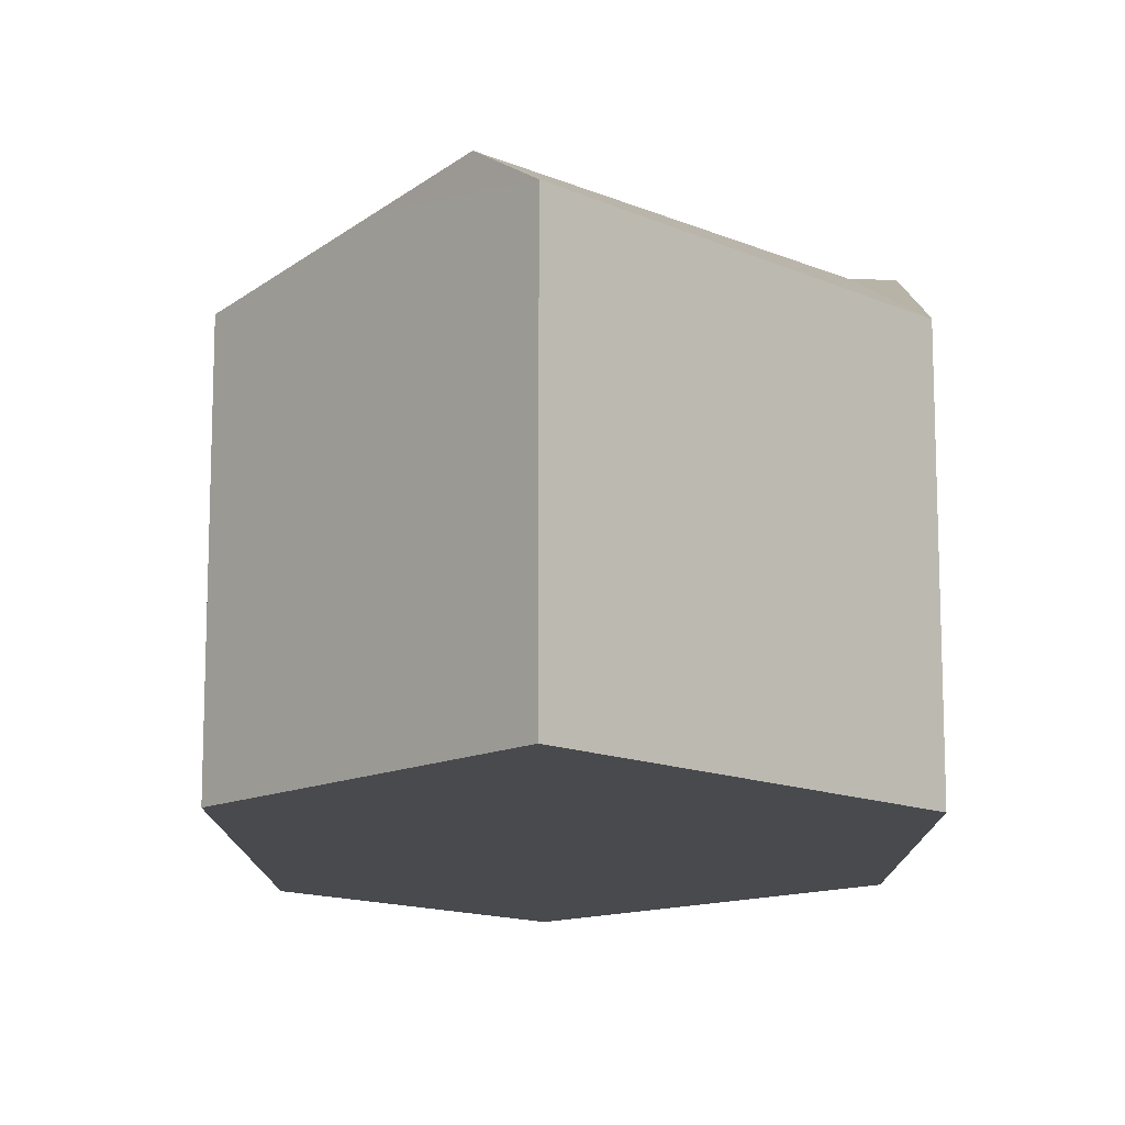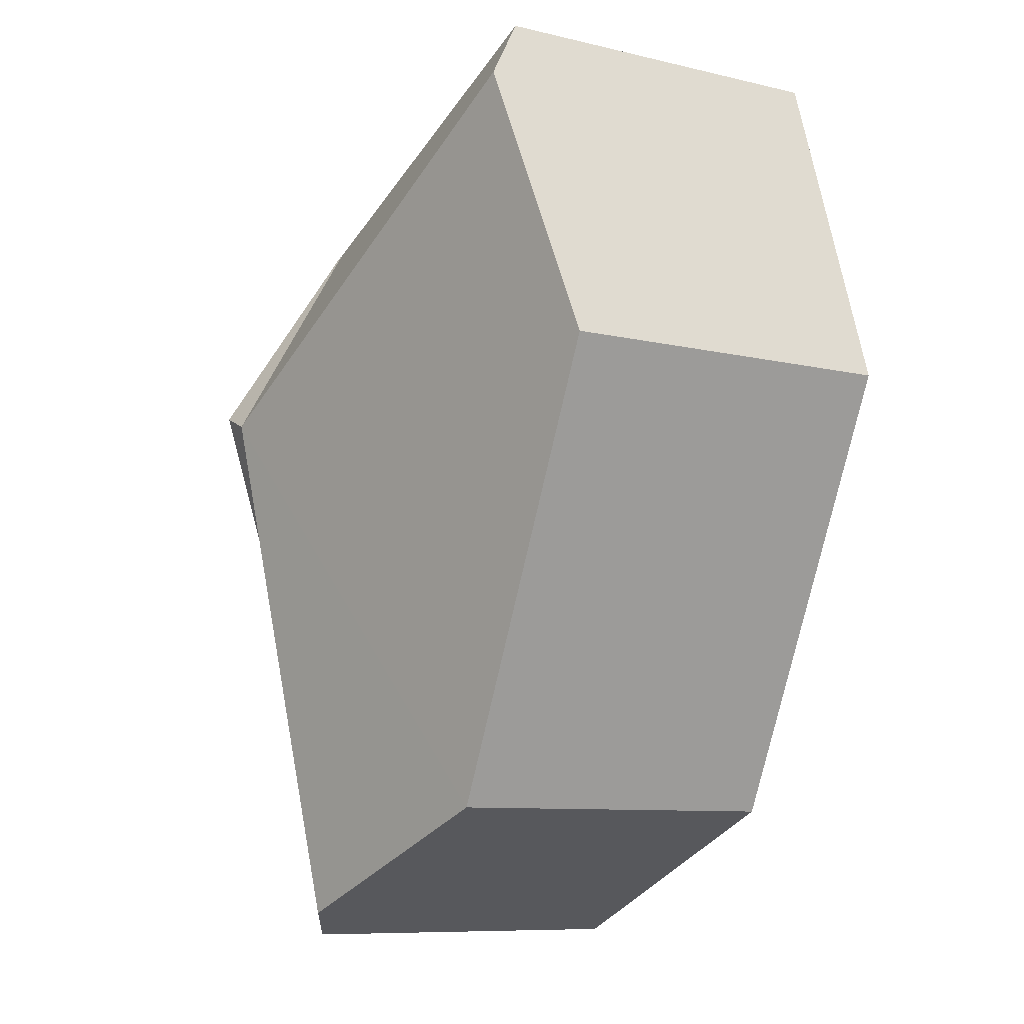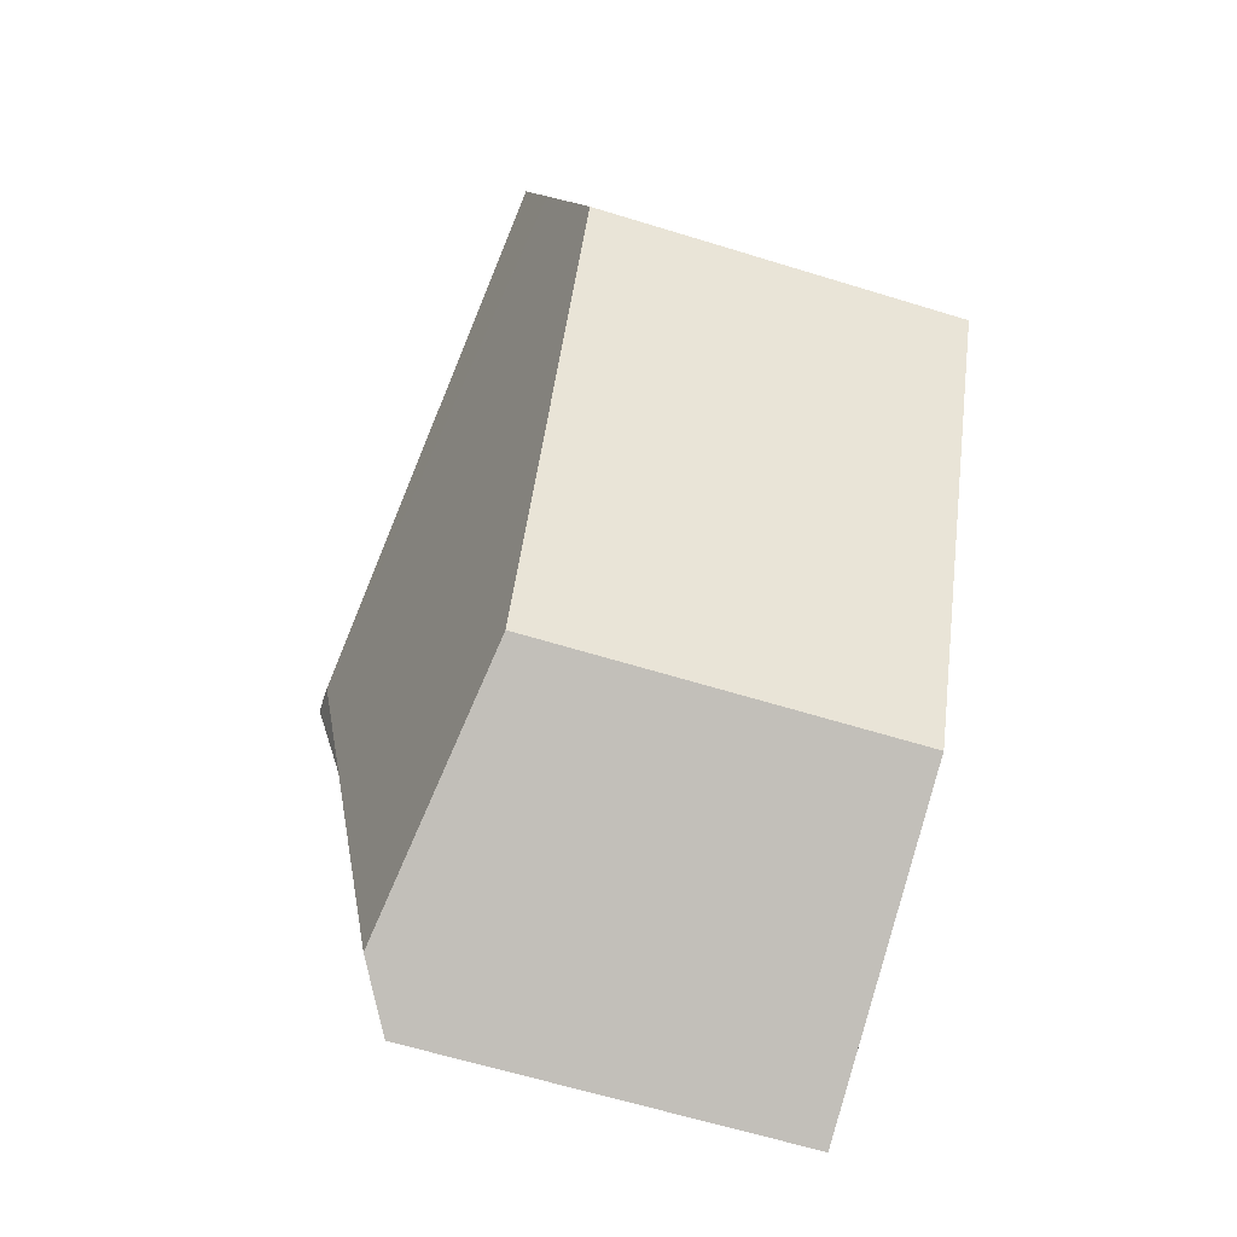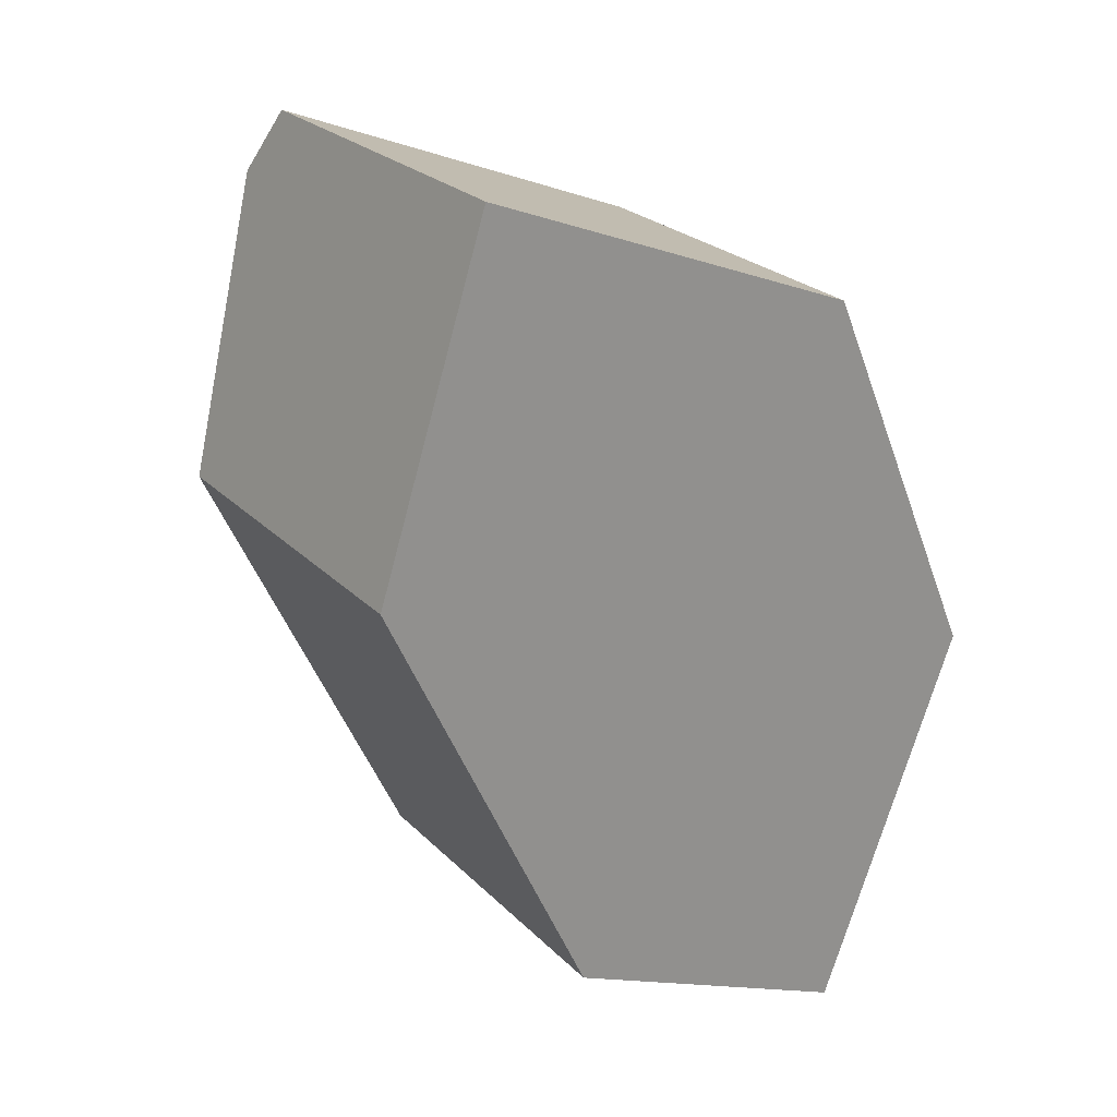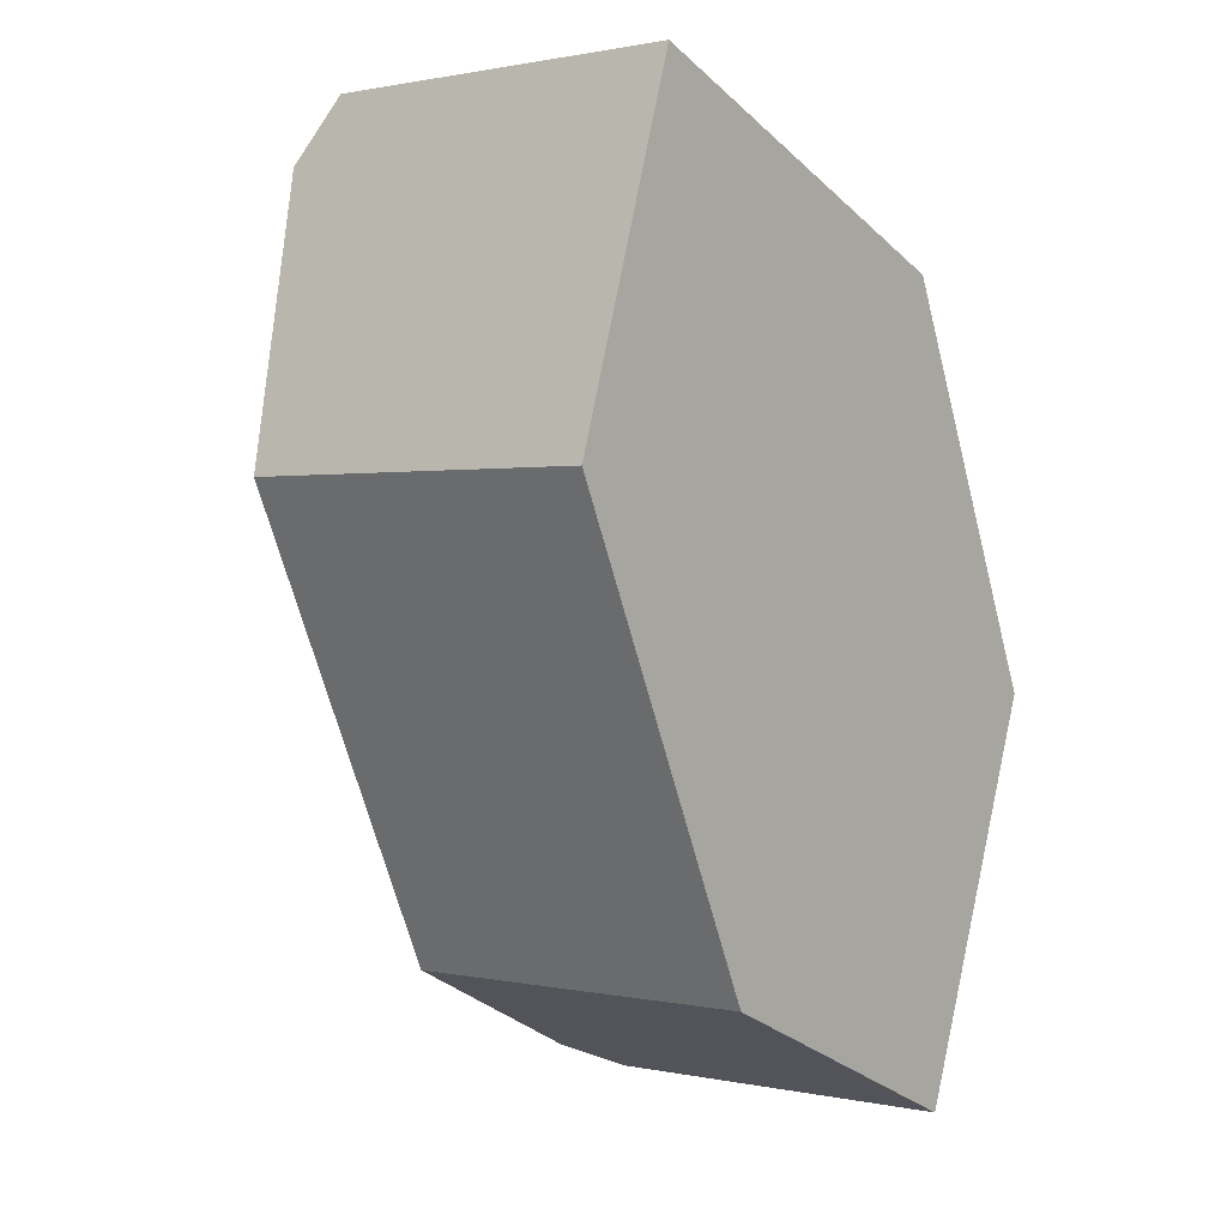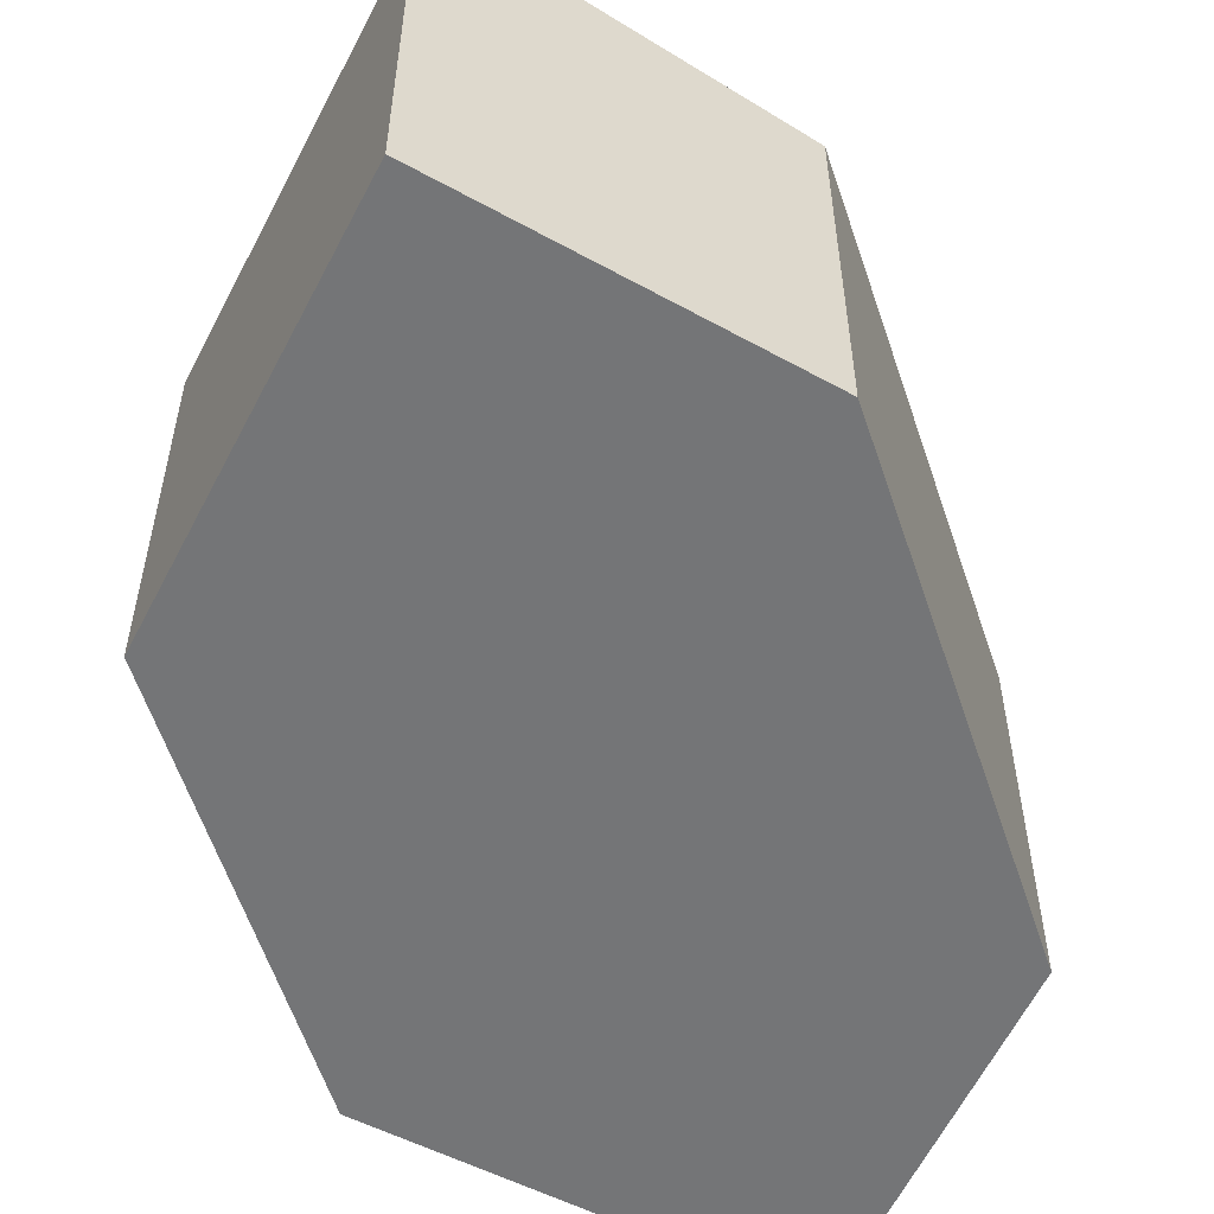
<metadata>
{"format":"obj","ext":"obj","renderer":"f3d","projection":"perspective","resolution":1024,"background":"white","views":[{"elev":-13.1,"azim":-23.8,"up":"+Y"},{"elev":-9.2,"azim":-122.0,"up":"+Z"},{"elev":-63.4,"azim":-107.3,"up":"+Z"},{"elev":24.6,"azim":-32.8,"up":"+Z"},{"elev":0.8,"azim":-51.3,"up":"+Z"},{"elev":-56.4,"azim":173.6,"up":"+Y"}]}
</metadata>
<code>
v  5.295 4.586 -0.12
v  4.83 3.613 1.877
v  5.633 4.586 0.021
v  4.807 3.605 1.886
v  6.276 3.807 -1.465
v  4.498 3.946 -5.469
v  6.486 3.602 -1.949
v  5.063 3.602 -5.716
v  2.05 3.568 -4.398
v  0 3.568 2.185e-16
v  0.565 3.838 1.769
v  0.877 3.987 2.748
v  1.077 3.605 3.374
v  1.077 -2.066e-16 3.374
v  0 0 0
v  0.565 -1.083e-16 1.769
v  0.877 -1.683e-16 2.748
v  4.807 -1.155e-16 1.886
v  4.83 -1.149e-16 1.877
v  5.633 -1.286e-18 0.021
v  6.276 8.971e-17 -1.465
v  6.486 1.193e-16 -1.949
v  5.063 3.5e-16 -5.716
v  2.05 2.693e-16 -4.398
v  4.498 3.349e-16 -5.469
g defaultobject
f 1 2 3
f 2 1 4
f 1 3 5
f 5 6 1
f 6 5 7
f 6 7 8
f 9 1 6
f 1 9 10
f 1 10 11
f 1 11 12
f 4 12 13
f 12 4 1
f 11 13 12
f 13 11 10
f 13 10 14
f 14 10 15
f 14 15 16
f 14 16 17
f 14 4 13
f 4 14 18
f 4 18 2
f 2 18 19
f 19 3 2
f 3 19 5
f 5 19 7
f 7 19 20
f 7 20 21
f 7 21 22
f 22 8 7
f 8 22 23
f 8 9 6
f 9 8 23
f 9 23 24
f 24 23 25
f 24 10 9
f 10 24 15
f 22 25 23
f 25 22 24
f 24 22 21
f 24 21 20
f 24 20 15
f 15 20 19
f 15 19 18
f 15 18 16
f 16 18 14
f 16 14 17

</code>
